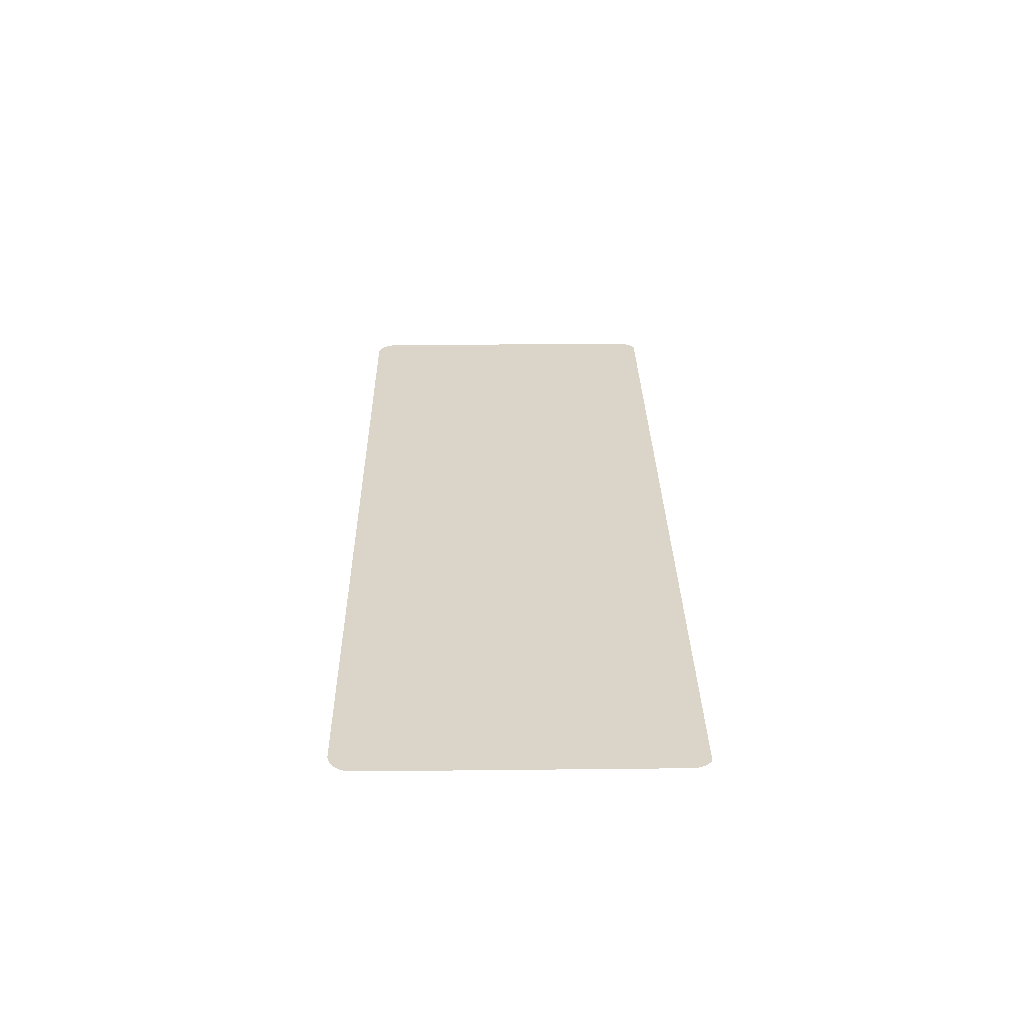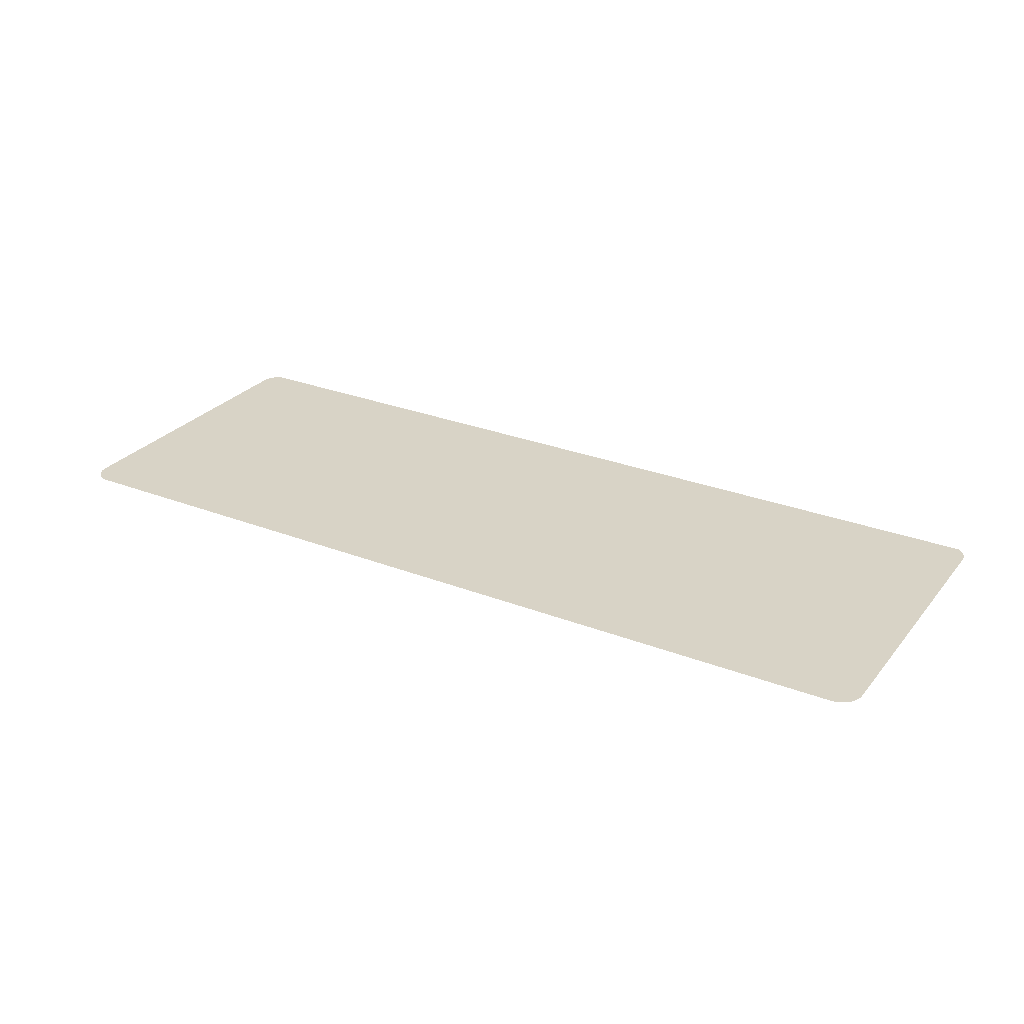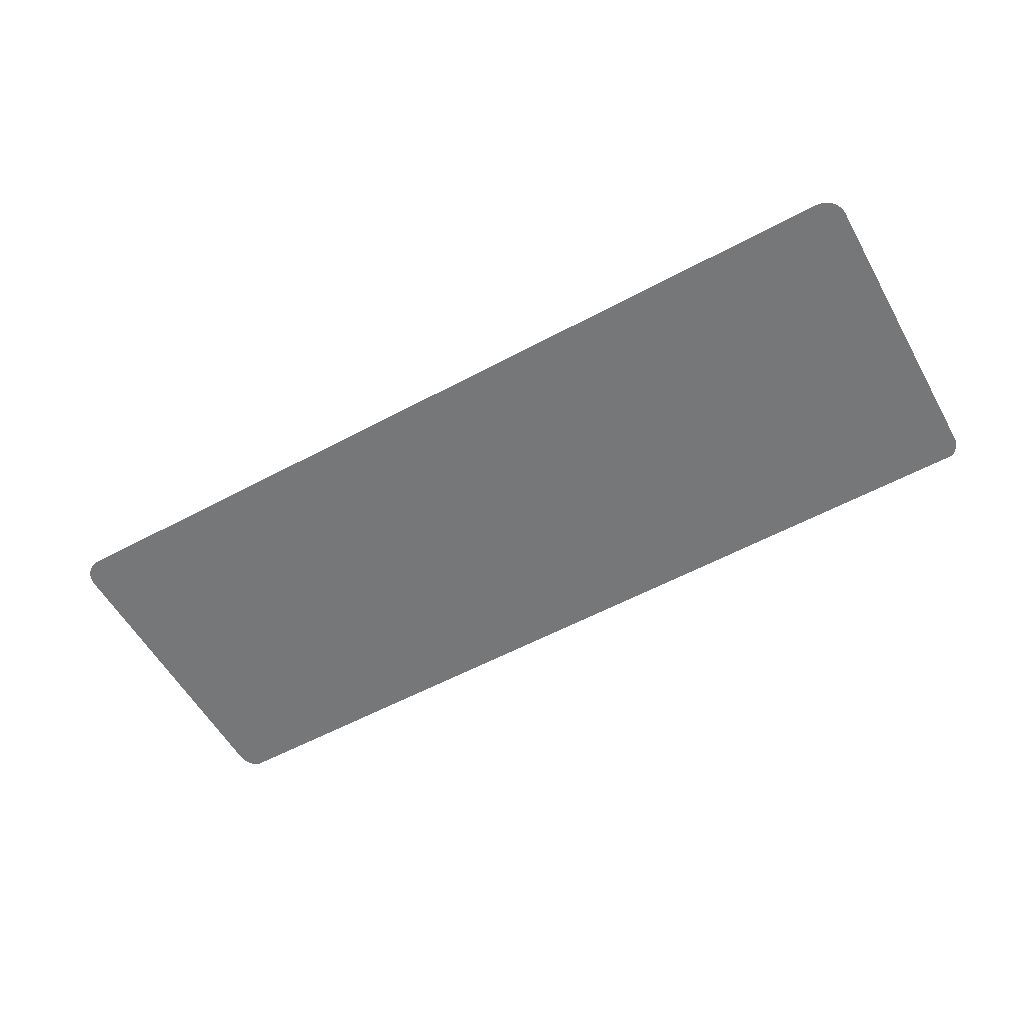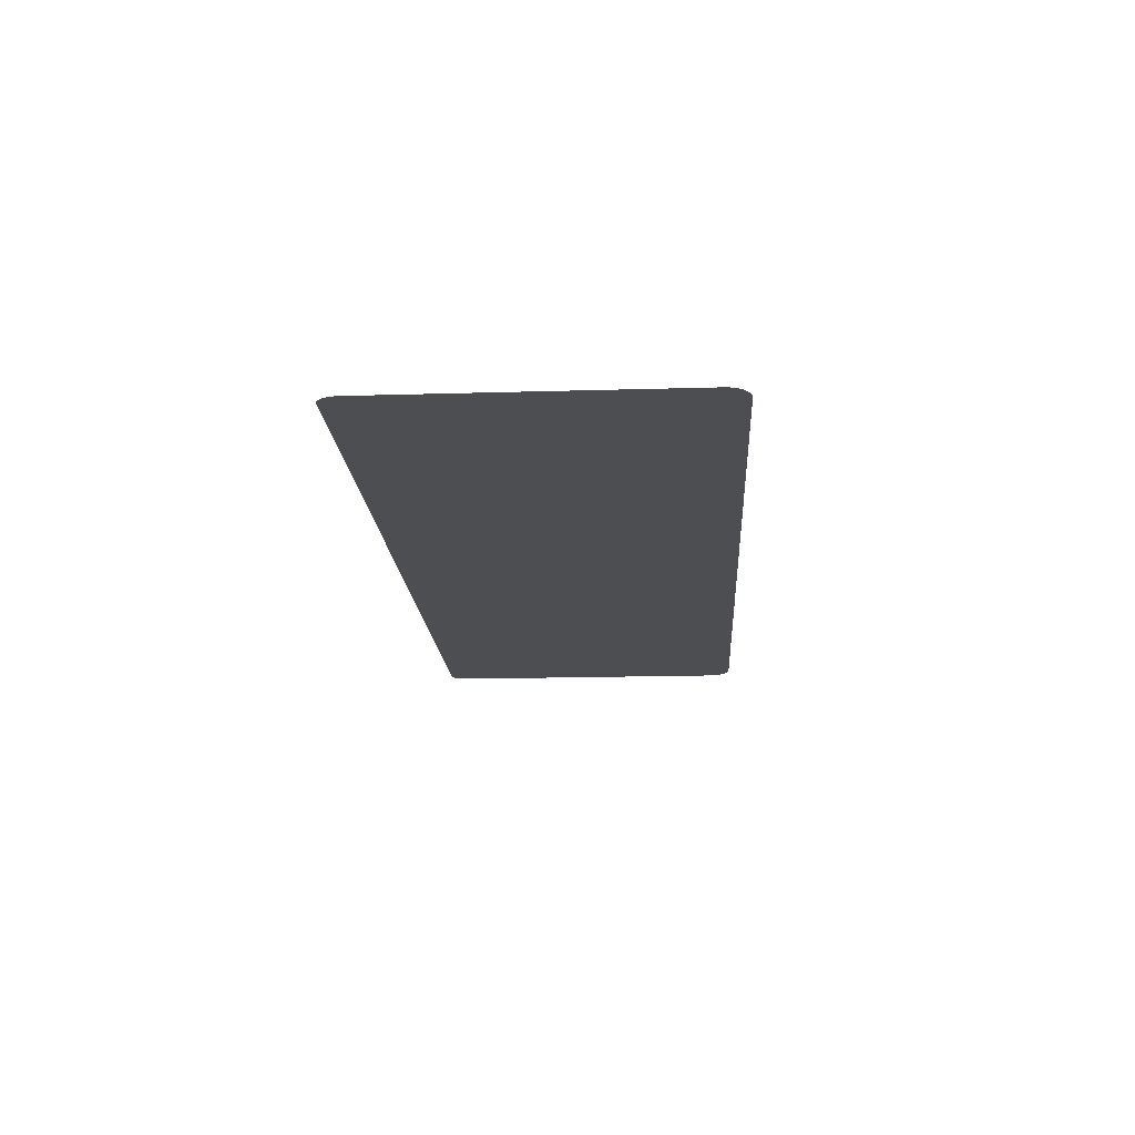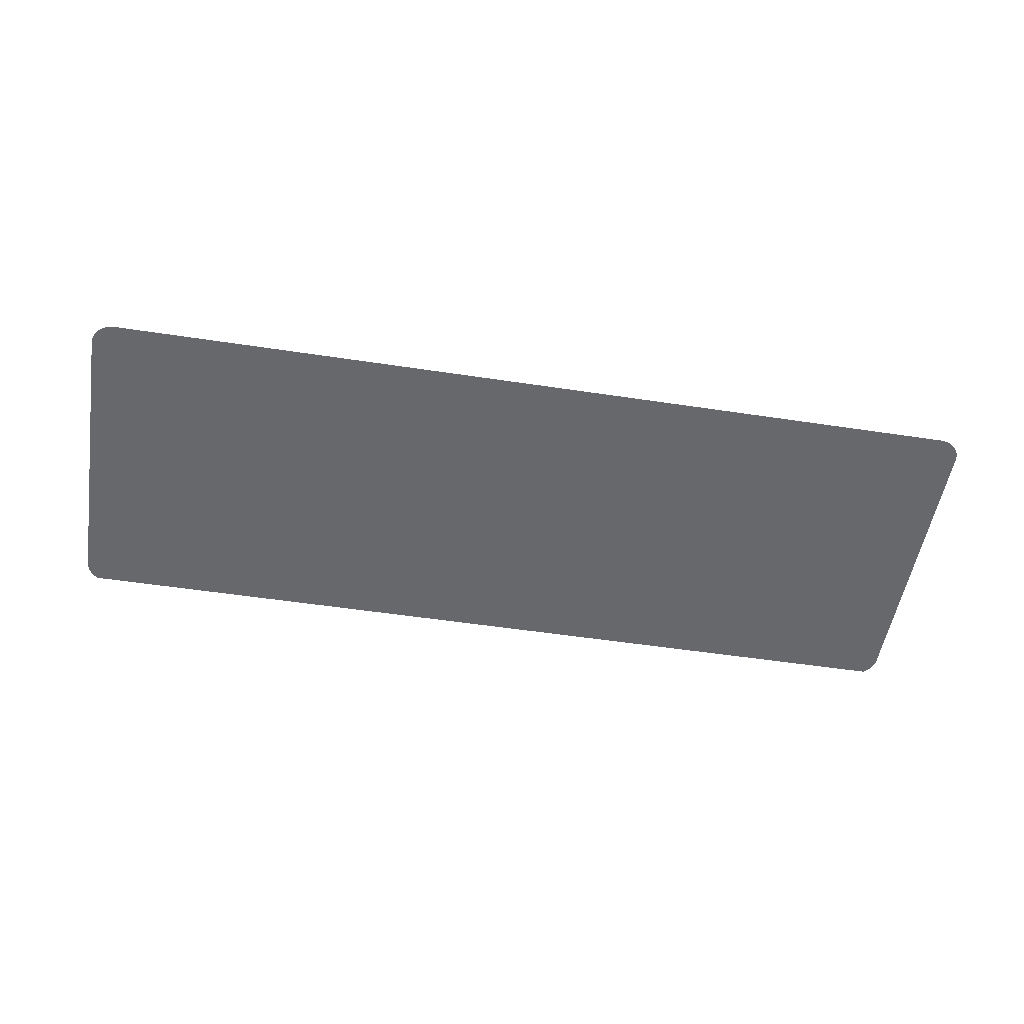
<metadata>
{"format":"obj","ext":"obj","renderer":"f3d","projection":"perspective","resolution":1024,"background":"white","views":[{"elev":29.1,"azim":-90.9,"up":"+Y"},{"elev":27.8,"azim":-149.3,"up":"+Y"},{"elev":-57.0,"azim":-150.8,"up":"+Y"},{"elev":-17.0,"azim":93.4,"up":"+Y"},{"elev":-52.5,"azim":170.7,"up":"+Y"}]}
</metadata>
<code>
o #ID2551
v -0.4478 0.00617 0.03294
v -0.4478 0.00617 0.004825
v -0.4478 0.00617 0.03288
v -0.4477 0.00617 0.004543
v -0.4477 0.00617 0.03316
v -0.4477 0.00617 0.03344
v -0.4477 0.00617 0.004266
v -0.4476 0.00617 0.003999
v -0.4476 0.00617 0.0337
v -0.4475 0.00617 0.003746
v -0.4475 0.00617 0.03396
v -0.4473 0.00617 0.003511
v -0.4473 0.00617 0.03419
v -0.4471 0.00617 0.003299
v -0.4471 0.00617 0.0344
v -0.4469 0.00617 0.003113
v -0.4469 0.00617 0.03459
v -0.4467 0.00617 0.002956
v -0.4468 0.00617 0.03469
v -0.3614 0.00617 0.03475
v -0.4464 0.00617 0.002831
v -0.4462 0.00617 0.00274
v -0.4459 0.00617 0.002685
v -0.4456 0.00617 0.002667
v -0.3625 0.00617 0.002667
v -0.3622 0.00617 0.002685
v -0.362 0.00617 0.00274
v -0.3617 0.00617 0.002831
v -0.3614 0.00617 0.002956
v -0.3612 0.00617 0.003113
v -0.3612 0.00617 0.03459
v -0.361 0.00617 0.003299
v -0.361 0.00617 0.0344
v -0.3608 0.00617 0.003511
v -0.3608 0.00617 0.03419
v -0.3606 0.00617 0.003746
v -0.3606 0.00617 0.03396
v -0.3605 0.00617 0.003999
v -0.3605 0.00617 0.0337
v -0.3604 0.00617 0.004266
v -0.3604 0.00617 0.03344
v -0.3604 0.00617 0.004543
v -0.3604 0.00617 0.03316
v -0.3604 0.00617 0.004825
v -0.3604 0.00617 0.03288
f 1 2 3
f 3 2 1
f 2 1 4
f 4 1 2
f 4 1 5
f 5 1 4
f 4 5 6
f 6 5 4
f 4 6 7
f 7 6 4
f 7 6 8
f 8 6 7
f 8 6 9
f 9 6 8
f 8 9 10
f 10 9 8
f 10 9 11
f 11 9 10
f 10 11 12
f 12 11 10
f 12 11 13
f 13 11 12
f 12 13 14
f 14 13 12
f 14 13 15
f 15 13 14
f 14 15 16
f 16 15 14
f 16 15 17
f 17 15 16
f 16 17 18
f 18 17 16
f 18 17 19
f 19 17 18
f 18 19 20
f 20 19 18
f 18 20 21
f 21 20 18
f 21 20 22
f 22 20 21
f 22 20 23
f 23 20 22
f 23 20 24
f 24 20 23
f 24 20 25
f 25 20 24
f 25 20 26
f 26 20 25
f 26 20 27
f 27 20 26
f 27 20 28
f 28 20 27
f 28 20 29
f 29 20 28
f 29 20 30
f 30 20 29
f 30 20 31
f 31 20 30
f 30 31 32
f 32 31 30
f 32 31 33
f 33 31 32
f 32 33 34
f 34 33 32
f 34 33 35
f 35 33 34
f 34 35 36
f 36 35 34
f 36 35 37
f 37 35 36
f 36 37 38
f 38 37 36
f 38 37 39
f 39 37 38
f 38 39 40
f 40 39 38
f 40 39 41
f 41 39 40
f 40 41 42
f 42 41 40
f 42 41 43
f 43 41 42
f 42 43 44
f 44 43 42
f 44 43 45
f 45 43 44

</code>
